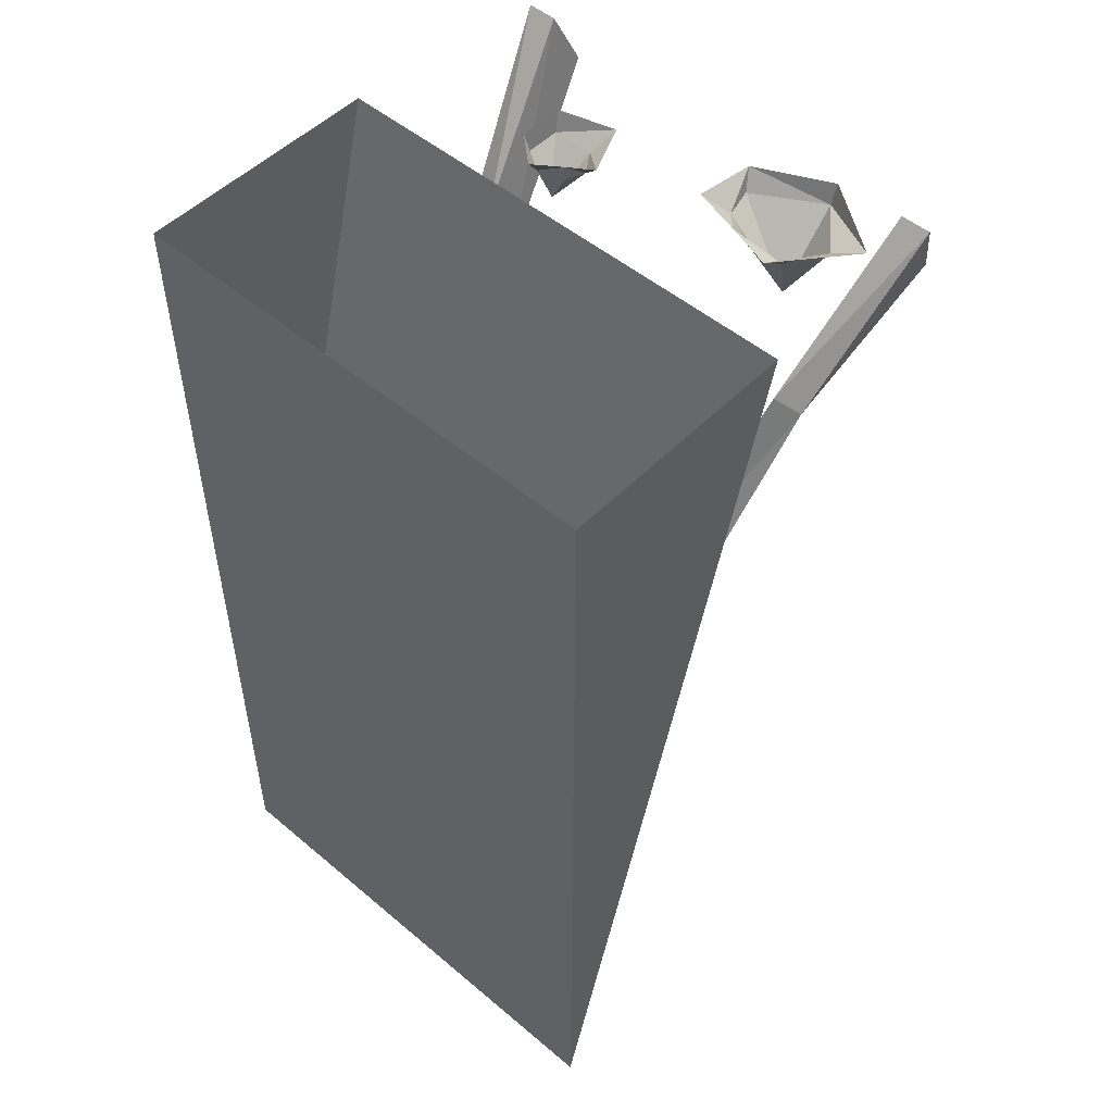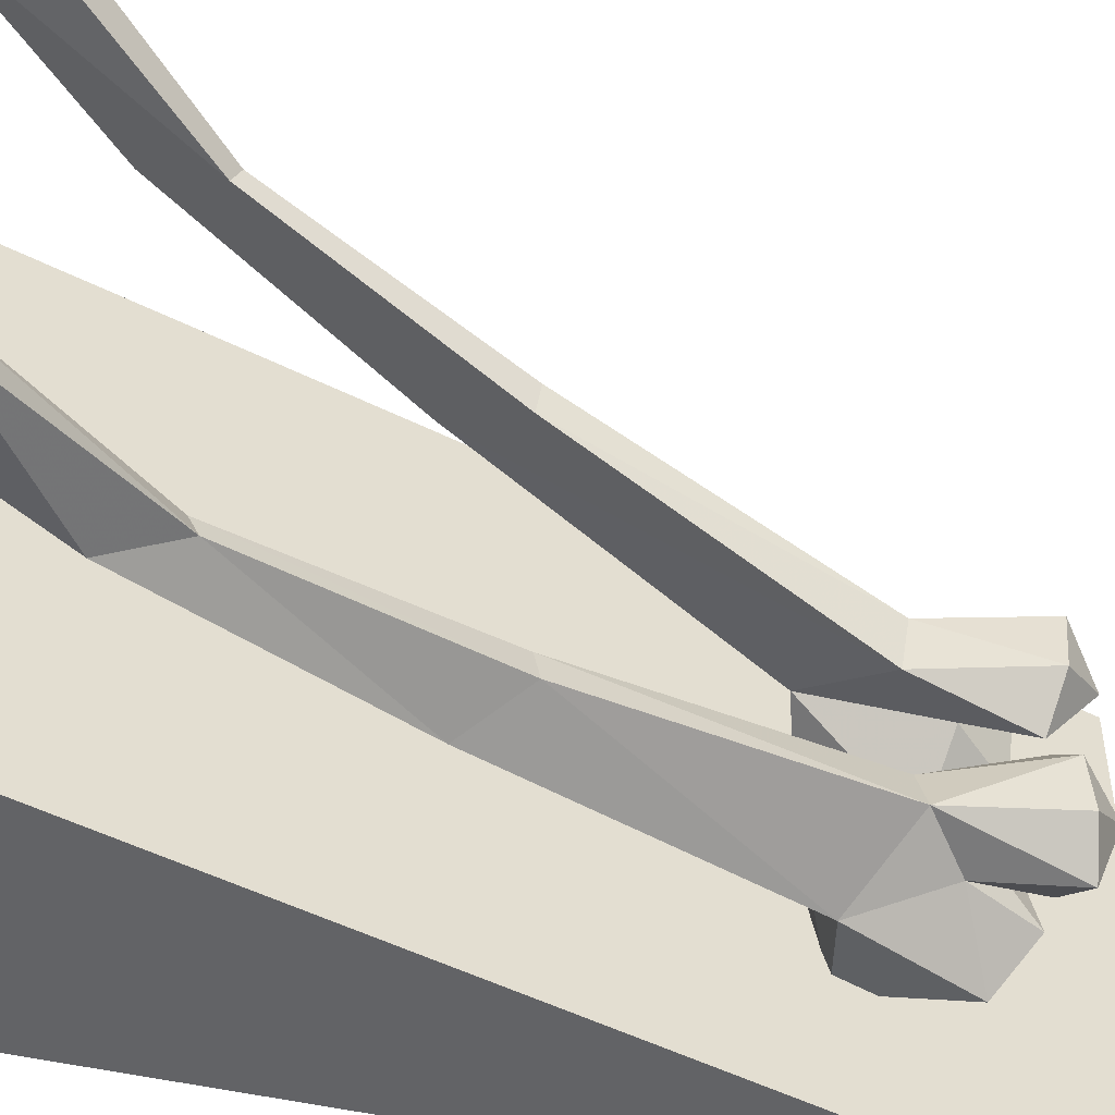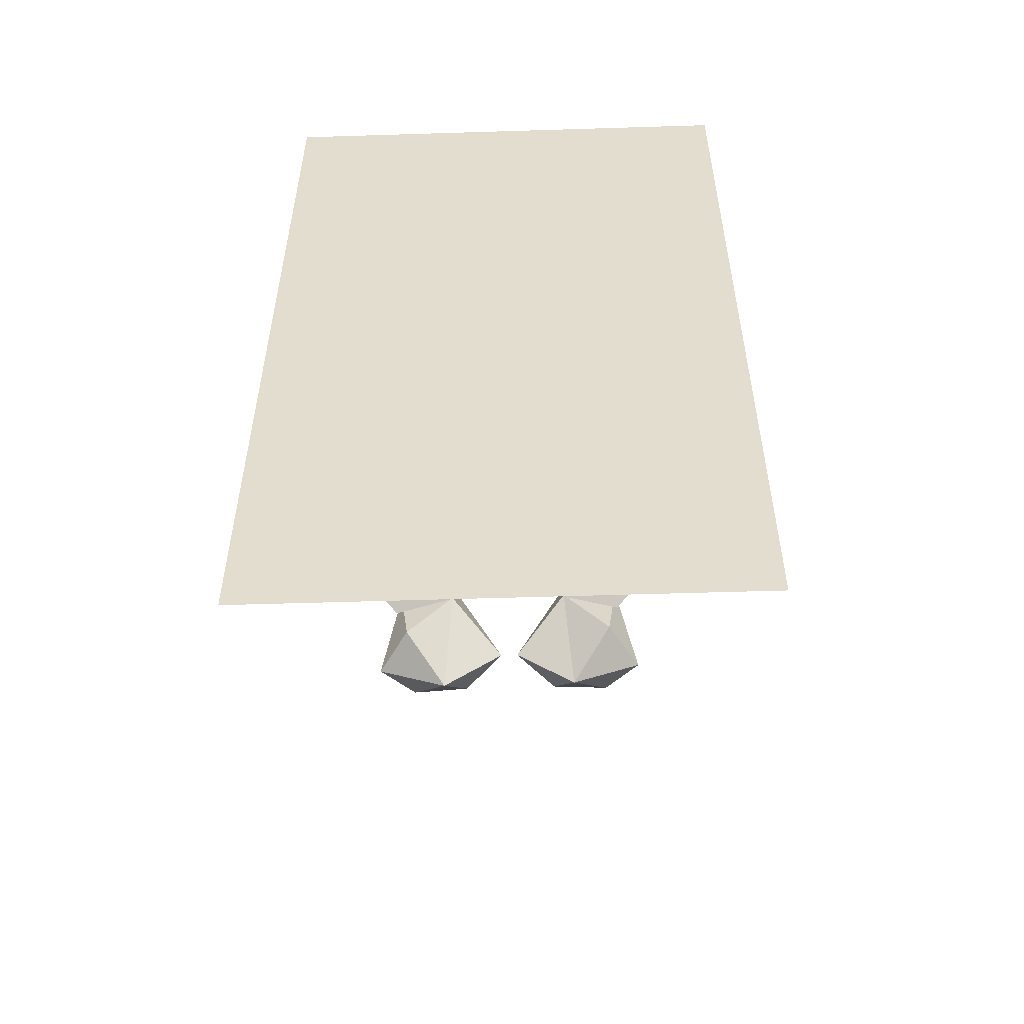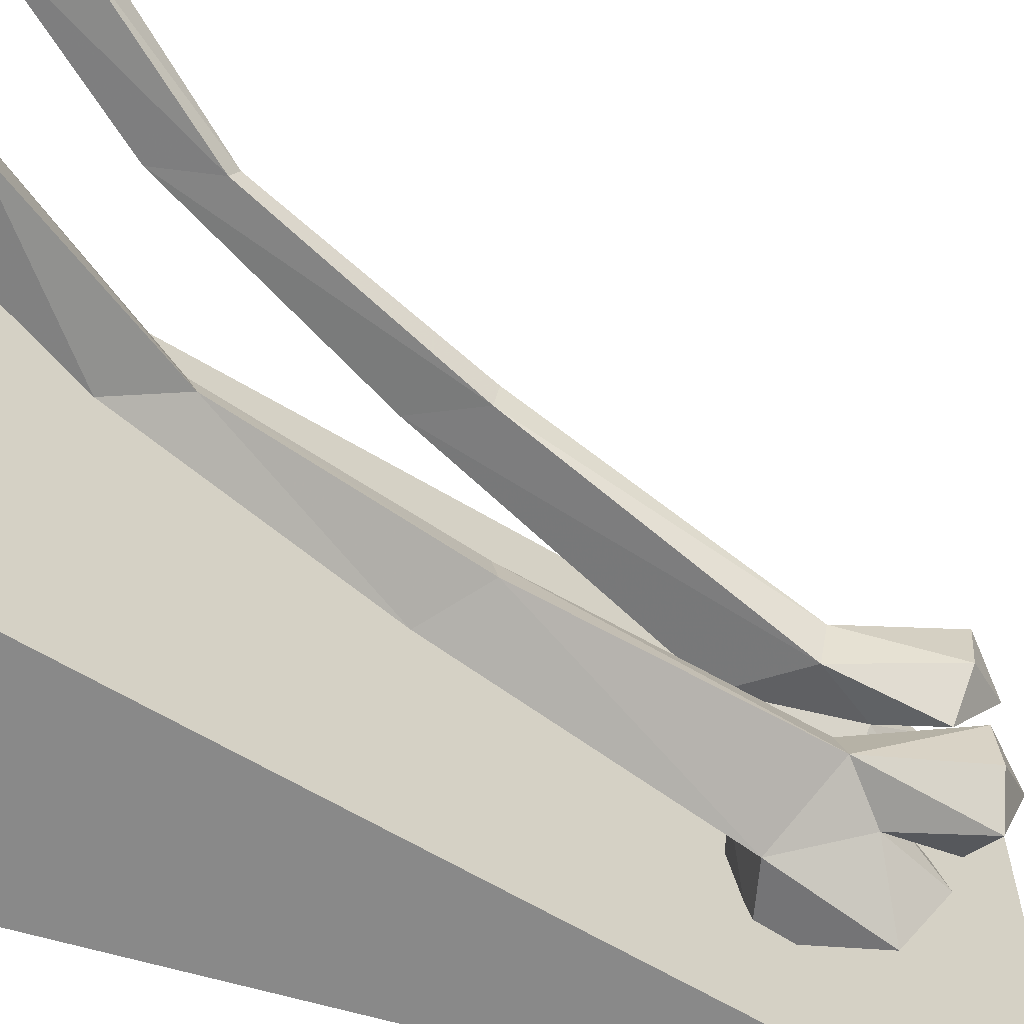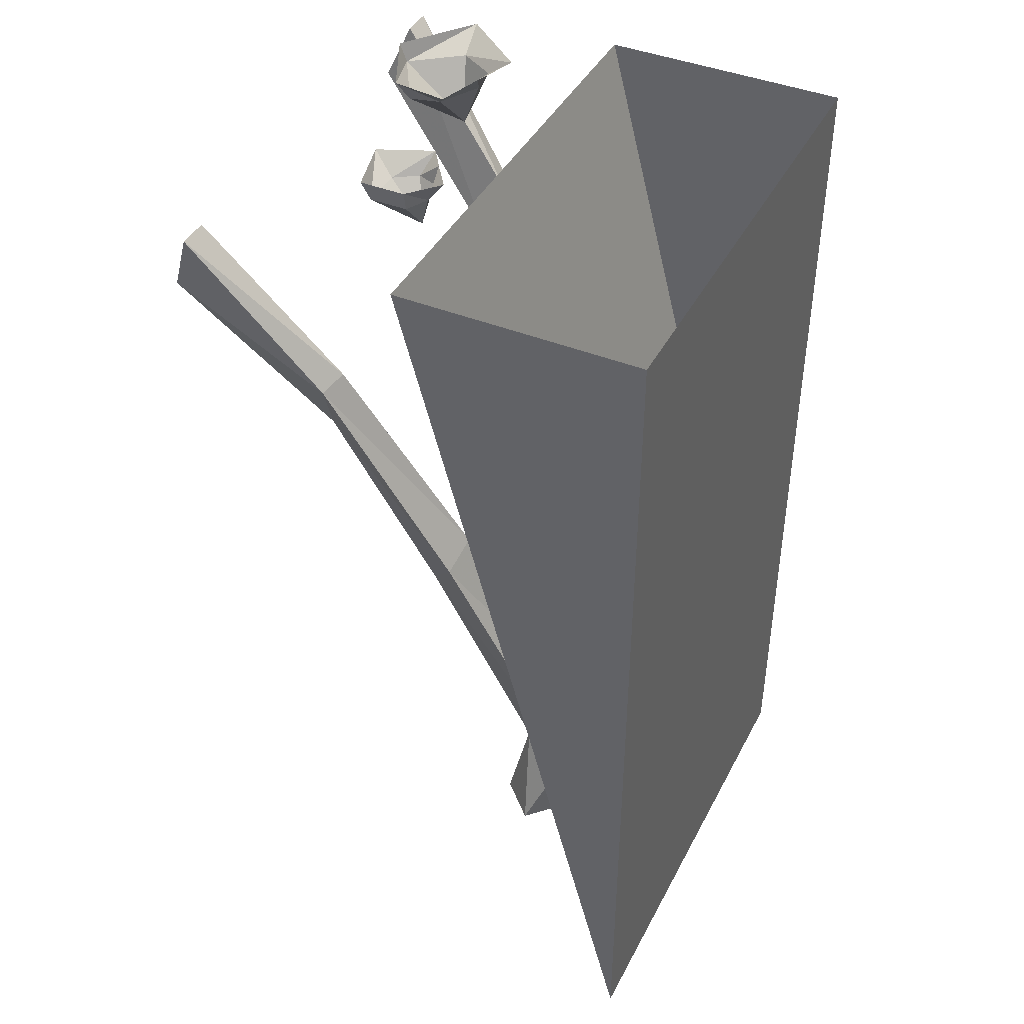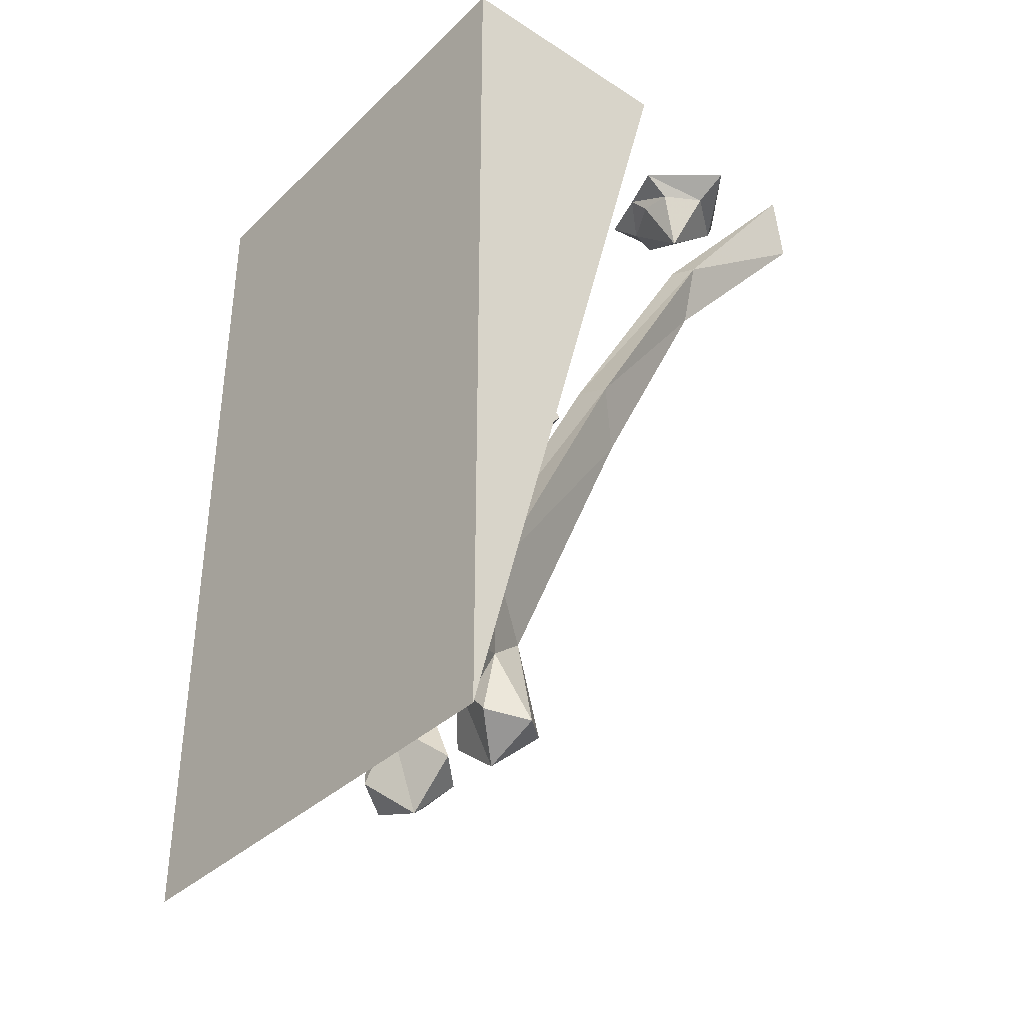
<metadata>
{"format":"obj","ext":"obj","renderer":"f3d","projection":"perspective","resolution":1024,"background":"white","views":[{"elev":51.0,"azim":132.5,"up":"+Y"},{"elev":-50.9,"azim":-103.7,"up":"+Z"},{"elev":-53.8,"azim":91.9,"up":"+Y"},{"elev":-63.2,"azim":-106.4,"up":"+Z"},{"elev":42.3,"azim":25.9,"up":"+Y"},{"elev":-36.9,"azim":140.4,"up":"+Y"}]}
</metadata>
<code>
v 0.5 -1.875 0.5
v 0.5 0 0.5
v 0 0 0.5
v 0.5 -1.875 -0.5
v 0.5 0 -0.5
v 0 0 -0.5
v -0.1094 -0.03906 0.1484
v -0.1328 -0.03906 0.1953
v -0.1328 -0.1094 0.1328
v -0.125 -0.03906 0.09375
v -0.1172 0 0.08594
v -0.07812 0 0.1406
v -0.1328 0 0.2031
v -0.2109 -0.03906 0.1953
v -0.2109 -0.03906 0.1094
v -0.1641 -0.03906 0.07812
v -0.1484 0 0.03906
v -0.2578 0 0.08594
v -0.2266 0 0.2031
v -0.2578 -0.03906 -0.1875
v -0.2109 -0.03906 -0.2734
v -0.1953 0 -0.2422
v -0.2266 0 -0.1406
v -0.3438 0 -0.1562
v -0.3203 -0.03906 -0.1719
v -0.2656 -0.1562 -0.3125
v -0.2188 -0.03906 -0.3359
v -0.1641 0 -0.3359
v -0.2969 -0.03906 -0.3828
v -0.3047 0 -0.4531
v -0.3984 -0.03906 -0.3047
v -0.4141 0 -0.3047
v -0.4531 -0.03125 -0.4219
v -0.4531 -0.03125 -0.4844
v -0.5 -0.1562 -0.4609
v -0.5 -0.1406 -0.3984
v -0.2266 -0.4609 -0.3359
v -0.1953 -0.3438 -0.3672
v -0.2109 -0.3594 -0.4219
v -0.2266 -0.4766 -0.3672
v -0.04688 -0.9062 -0.2891
v -0.03906 -0.8984 -0.2344
v 0.03125 -0.7812 -0.2734
v 0.02344 -0.8125 -0.3516
v 0.2656 -1.359 -0.2734
v 0.1328 -1.445 -0.1797
v 0.1562 -1.438 -0.1016
v 0.2656 -1.32 -0.1484
v 0.4062 -1.391 -0.2578
v 0.3438 -1.578 -0.2891
v 0.2188 -1.516 -0.2109
v 0.1562 -1.664 -0.25
v 0.08594 -1.648 -0.1875
v 0.08594 -1.641 -0.08594
v 0.1562 -1.625 -0.01562
v 0.2344 -1.539 -0.1094
v 0.3516 -1.516 -0.01562
v 0.3984 -1.359 -0.1172
v 0.4141 -1.547 -0.1484
v 0.2812 -1.641 -0.2109
v 0.2344 -1.641 -0.1953
v 0.1562 -1.711 -0.125
v 0.3125 -1.633 -0.08594
v -0.5 -0.1406 0.3984
v -0.5 -0.1562 0.4609
v -0.4531 -0.03125 0.4844
v -0.4531 -0.03125 0.4219
v -0.2266 -0.4609 0.3359
v -0.2266 -0.4766 0.3672
v -0.2109 -0.3594 0.4219
v -0.1953 -0.3438 0.3672
v -0.03906 -0.8984 0.2344
v -0.04688 -0.9062 0.2891
v 0.02344 -0.8125 0.3516
v 0.03125 -0.7812 0.2734
v 0.1562 -1.438 0.1016
v 0.1328 -1.445 0.1797
v 0.2656 -1.359 0.2734
v 0.2656 -1.32 0.1484
v 0.2344 -1.539 0.1094
v 0.1562 -1.625 0.01562
v 0.08594 -1.641 0.08594
v 0.08594 -1.648 0.1875
v 0.1562 -1.664 0.25
v 0.2188 -1.516 0.2109
v 0.3438 -1.578 0.2891
v 0.4062 -1.391 0.2578
v 0.3984 -1.359 0.1172
v 0.3516 -1.516 0.01562
v 0.3125 -1.633 0.08594
v 0.2812 -1.641 0.2109
v 0.2344 -1.641 0.1953
v 0.1562 -1.711 0.125
v 0.4141 -1.547 0.1484
f 1 2 3
f 1 4 5
f 1 5 2
f 6 5 4
f 1 3 4
f 6 4 3
f 7 8 9
f 7 9 10
f 7 10 11
f 7 11 12
f 7 12 13
f 7 13 8
f 8 13 14
f 8 14 9
f 9 14 15
f 9 15 16
f 9 16 10
f 10 16 11
f 11 16 17
f 17 16 15
f 17 15 18
f 18 15 14
f 18 14 19
f 19 14 13
f 20 21 22
f 20 22 23
f 20 23 24
f 20 24 25
f 20 25 26
f 20 26 21
f 21 26 27
f 21 27 22
f 22 27 28
f 28 27 29
f 28 29 30
f 30 29 31
f 30 31 32
f 32 31 24
f 24 31 25
f 25 31 26
f 26 31 29
f 26 29 27
f 33 34 35
f 33 35 36
f 33 36 37
f 33 37 38
f 33 38 34
f 34 38 39
f 34 39 35
f 35 39 40
f 35 40 36
f 36 40 37
f 37 40 41
f 37 41 42
f 37 42 38
f 38 42 43
f 38 43 39
f 39 43 44
f 39 44 40
f 40 44 41
f 41 44 45
f 41 45 46
f 41 46 42
f 42 46 47
f 42 47 43
f 43 47 48
f 43 48 44
f 44 48 45
f 45 48 49
f 45 49 50
f 45 50 51
f 45 51 46
f 46 51 52
f 46 52 53
f 46 53 54
f 46 54 47
f 47 54 55
f 47 55 56
f 47 56 48
f 48 56 57
f 48 57 58
f 48 58 49
f 49 58 59
f 49 59 50
f 50 59 60
f 50 60 51
f 51 60 56
f 51 56 61
f 51 61 52
f 52 61 62
f 52 62 53
f 53 62 54
f 54 62 55
f 55 62 56
f 56 62 61
f 57 56 63
f 57 63 59
f 57 59 58
f 56 60 63
f 63 60 59
f 64 65 66
f 64 66 67
f 64 67 68
f 64 68 69
f 64 69 65
f 65 69 70
f 65 70 66
f 66 70 71
f 66 71 67
f 67 71 68
f 68 71 72
f 68 72 73
f 68 73 69
f 69 73 74
f 69 74 70
f 70 74 75
f 70 75 71
f 71 75 72
f 72 75 76
f 72 76 77
f 72 77 73
f 73 77 78
f 73 78 74
f 74 78 79
f 74 79 75
f 75 79 76
f 76 79 80
f 76 80 81
f 76 81 82
f 76 82 77
f 77 82 83
f 77 83 84
f 77 84 85
f 77 85 78
f 78 85 86
f 78 86 87
f 78 87 79
f 79 87 88
f 79 88 89
f 79 89 80
f 80 89 90
f 80 90 91
f 80 91 85
f 80 85 92
f 80 92 93
f 80 93 81
f 81 93 82
f 82 93 83
f 83 93 84
f 84 93 92
f 84 92 85
f 91 94 86
f 91 86 85
f 89 94 90
f 90 94 91
f 88 94 89
f 94 88 87
f 94 87 86

</code>
